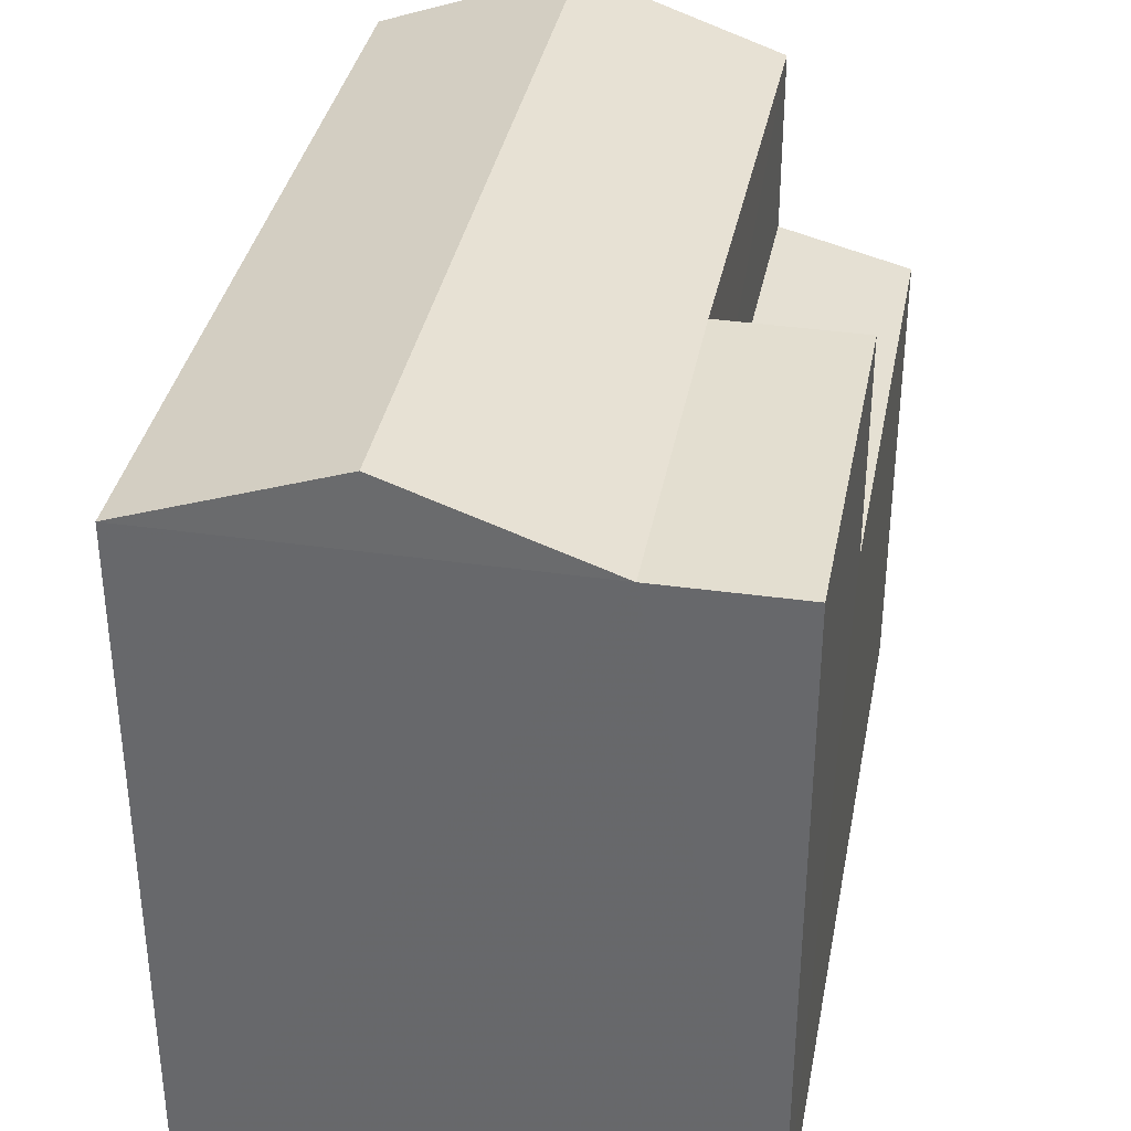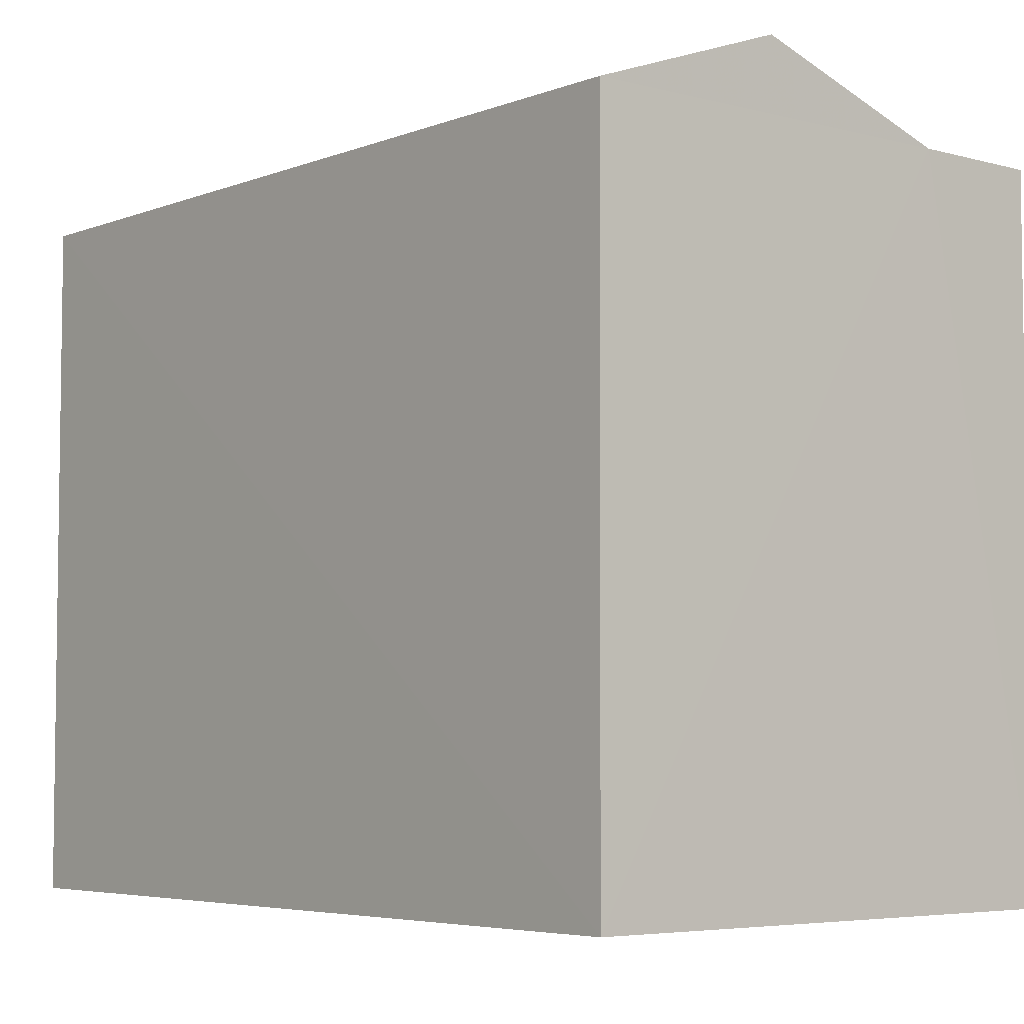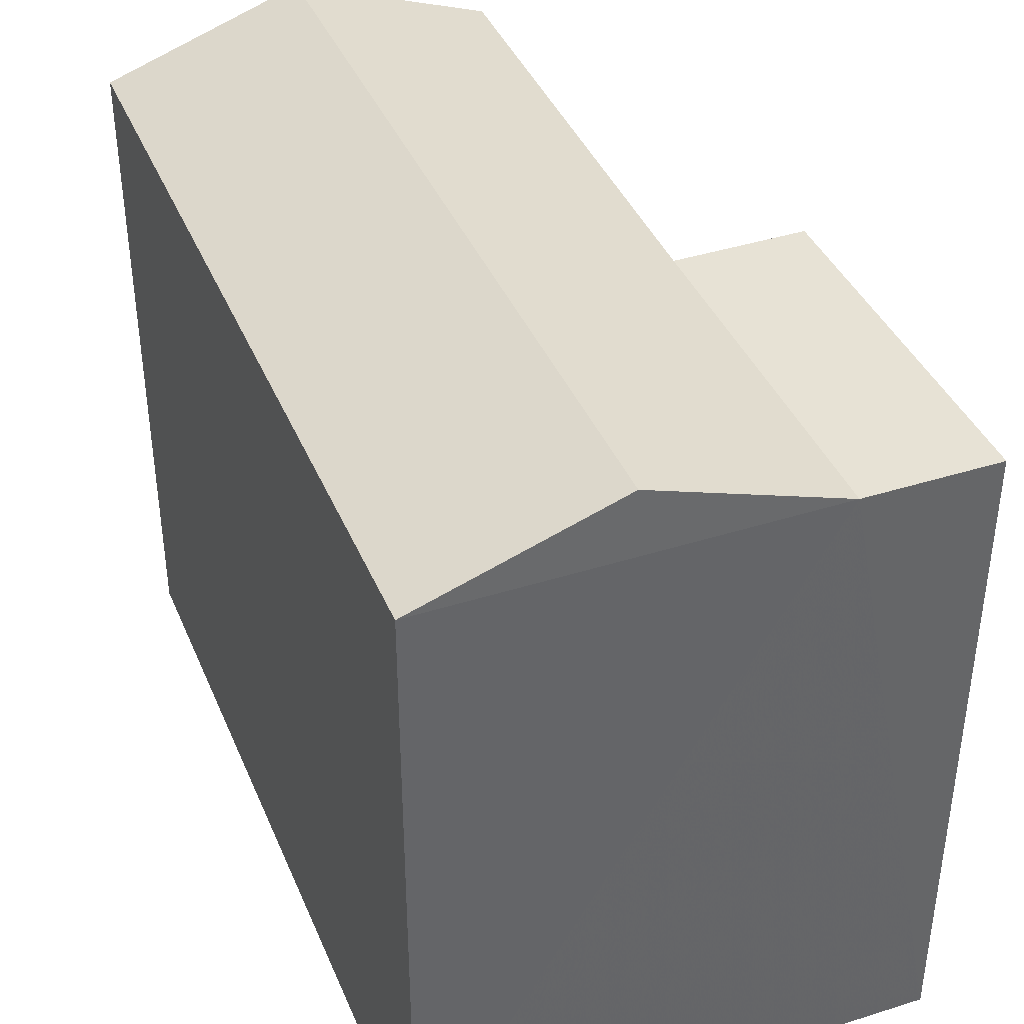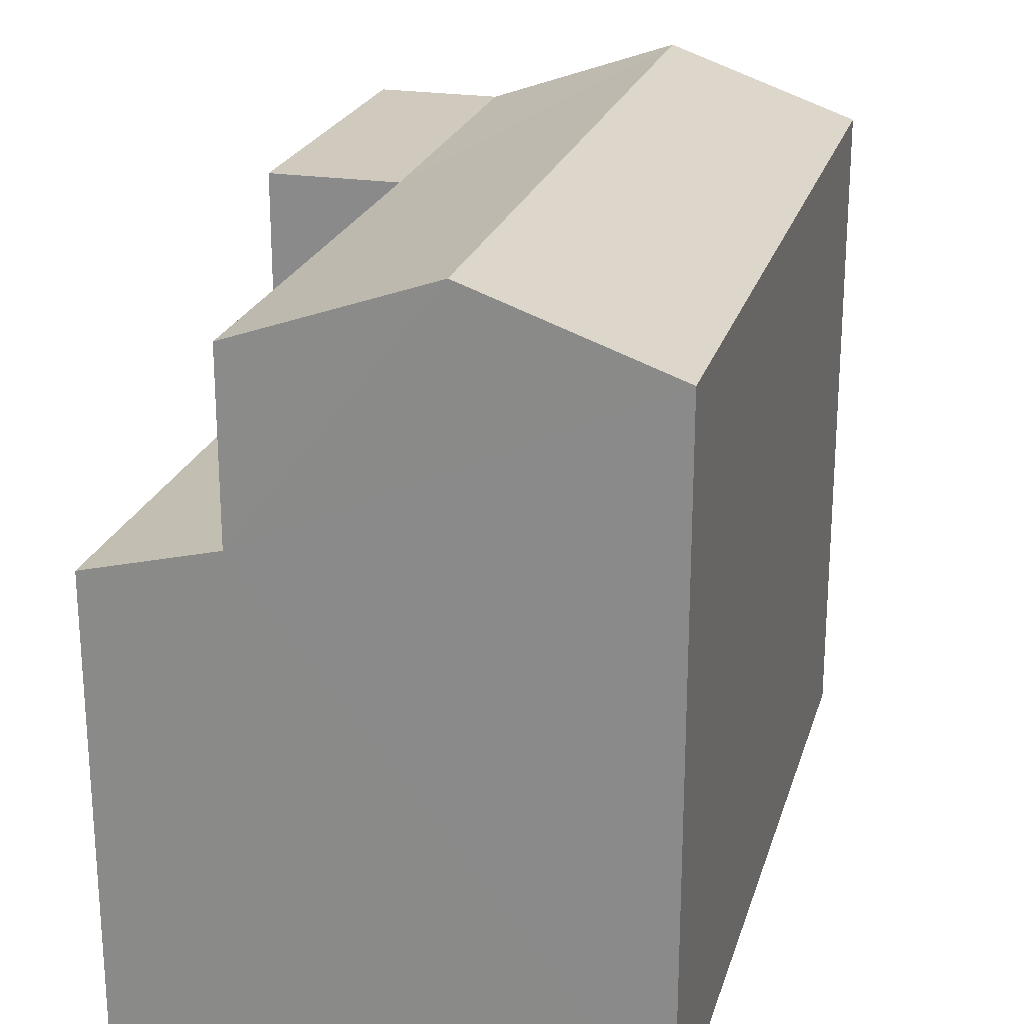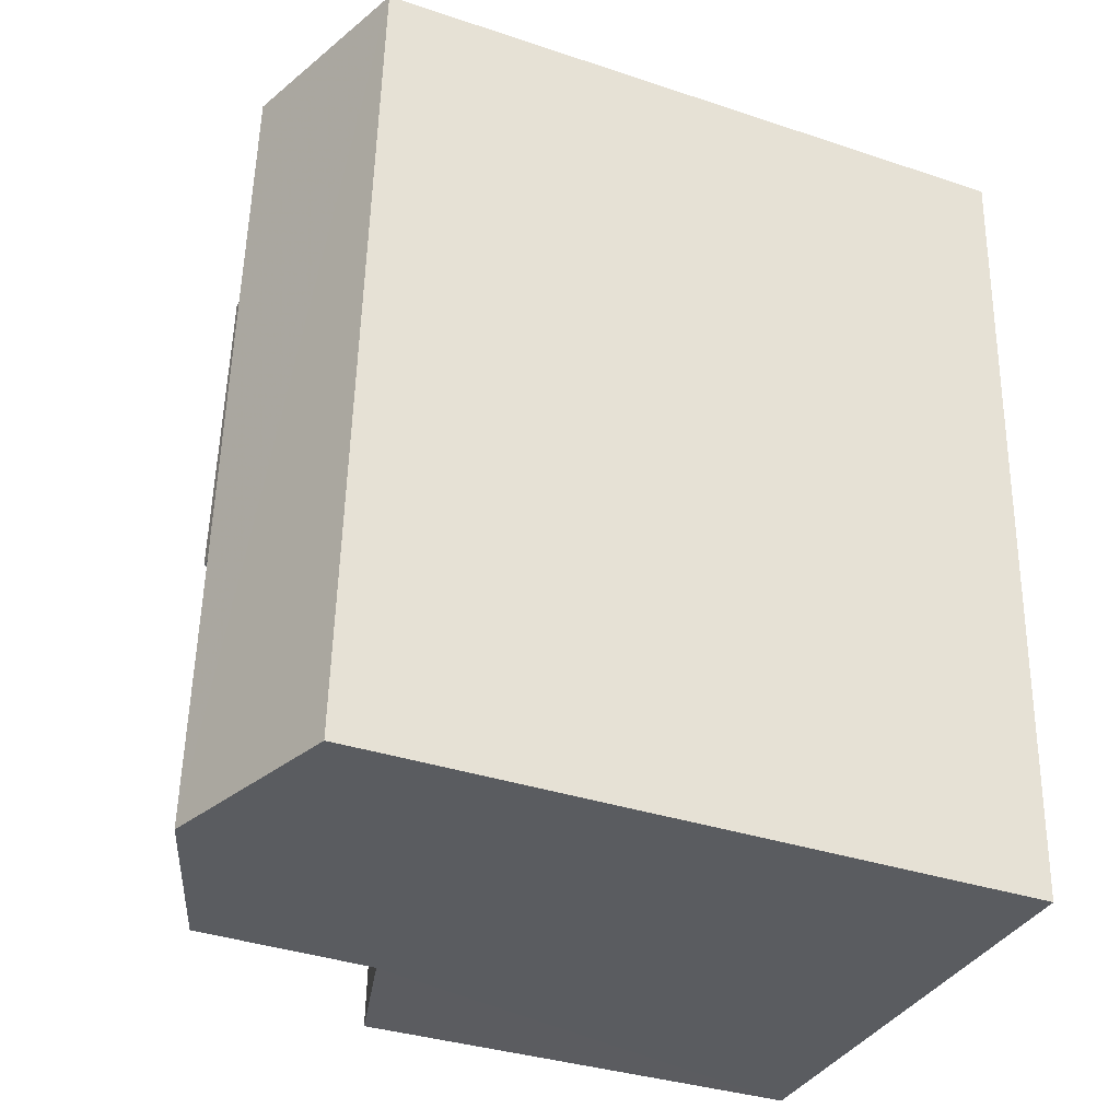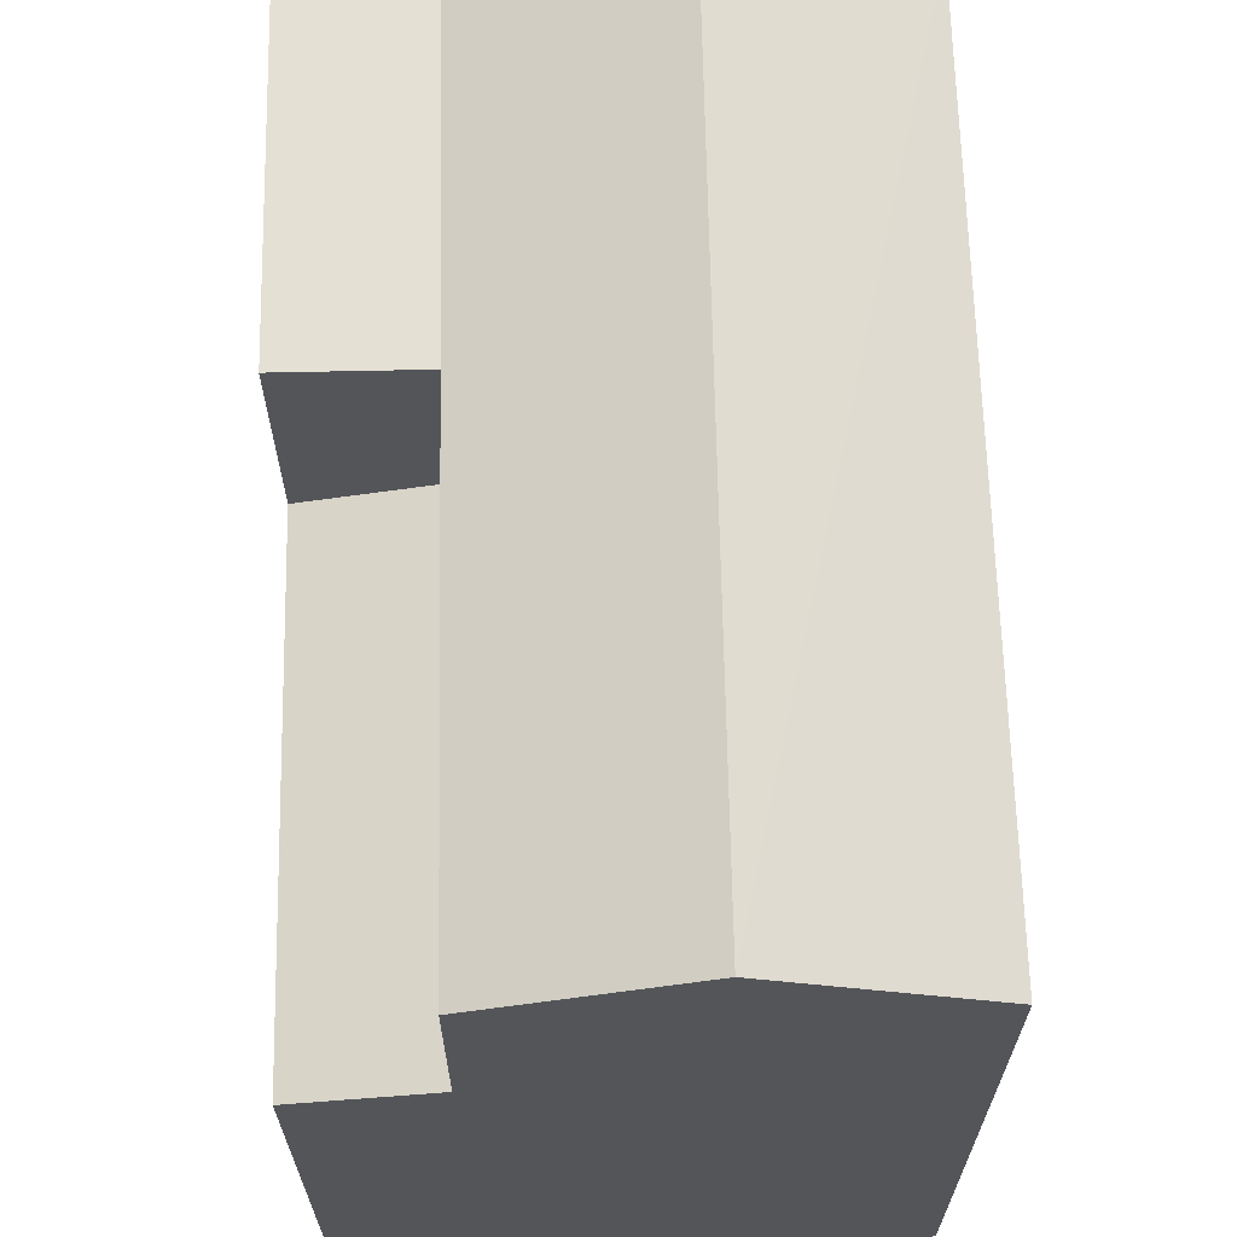
<metadata>
{"format":"obj","ext":"obj","renderer":"f3d","projection":"perspective","resolution":1024,"background":"white","views":[{"elev":35.9,"azim":-172.5,"up":"+Z"},{"elev":-5.1,"azim":137.0,"up":"+Z"},{"elev":40.0,"azim":155.3,"up":"+Z"},{"elev":22.9,"azim":11.9,"up":"+Z"},{"elev":-36.8,"azim":67.0,"up":"+Y"},{"elev":65.8,"azim":-4.5,"up":"+Z"}]}
</metadata>
<code>
v -3.727e+05 -1.051e+05 24.9
v -3.727e+05 -1.051e+05 24.9
v -3.727e+05 -1.051e+05 24.91
v -3.727e+05 -1.051e+05 24.91
v -3.727e+05 -1.051e+05 31.51
v -3.727e+05 -1.051e+05 31.51
v -3.727e+05 -1.051e+05 31.52
v -3.727e+05 -1.051e+05 31.52
v -3.727e+05 -1.051e+05 31.52
v -3.727e+05 -1.051e+05 32.19
v -3.727e+05 -1.051e+05 32.19
v -3.727e+05 -1.051e+05 31.52
v -3.727e+05 -1.051e+05 31.52
v -3.727e+05 -1.051e+05 29.75
v -3.727e+05 -1.051e+05 29.42
v -3.727e+05 -1.051e+05 29.75
v -3.727e+05 -1.051e+05 29.42
f 1 2 3
f 4 1 3
f 5 6 7
f 8 5 7
f 9 10 8
f 8 11 5
f 8 10 11
f 10 12 11
f 10 13 12
f 14 15 16
f 14 17 15
f 14 8 7
f 17 14 7
f 13 10 16
f 13 16 3
f 10 9 16
f 3 16 4
f 4 16 15
f 11 12 5
f 6 5 1
f 5 2 1
f 5 12 2
f 13 3 2
f 12 13 2
f 4 17 1
f 1 17 6
f 4 15 17
f 6 17 7
f 14 9 8
f 14 16 9

</code>
